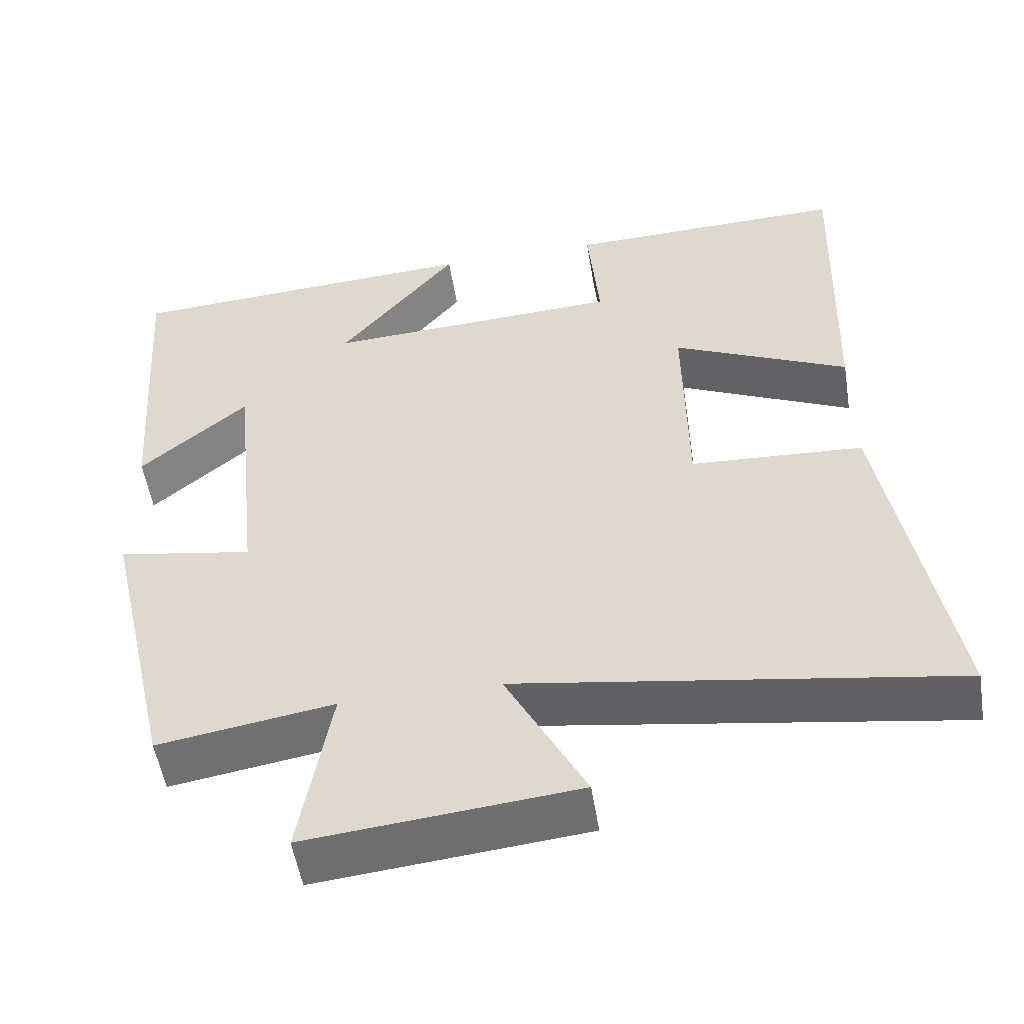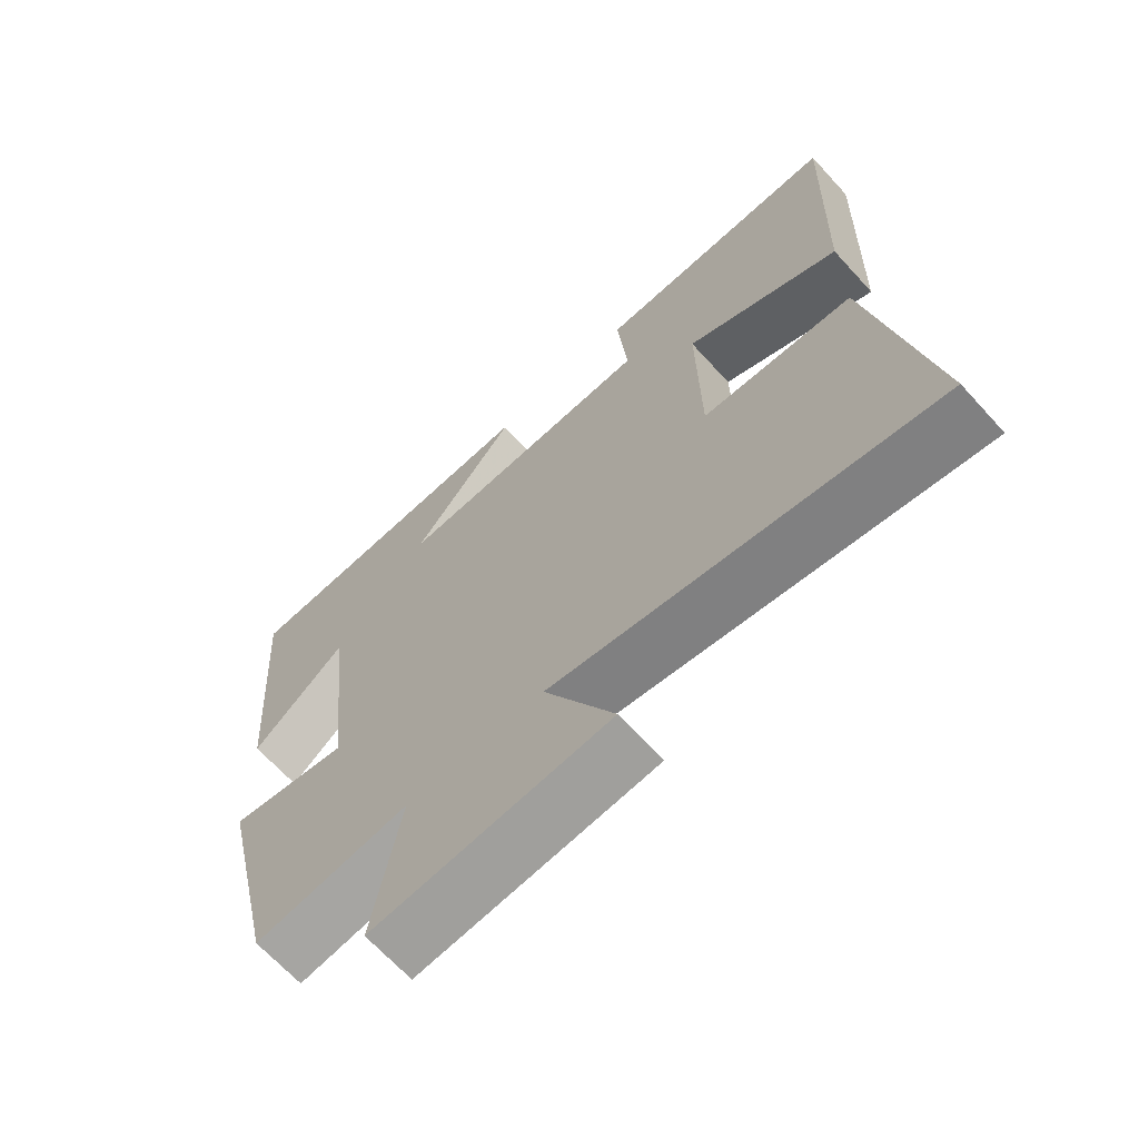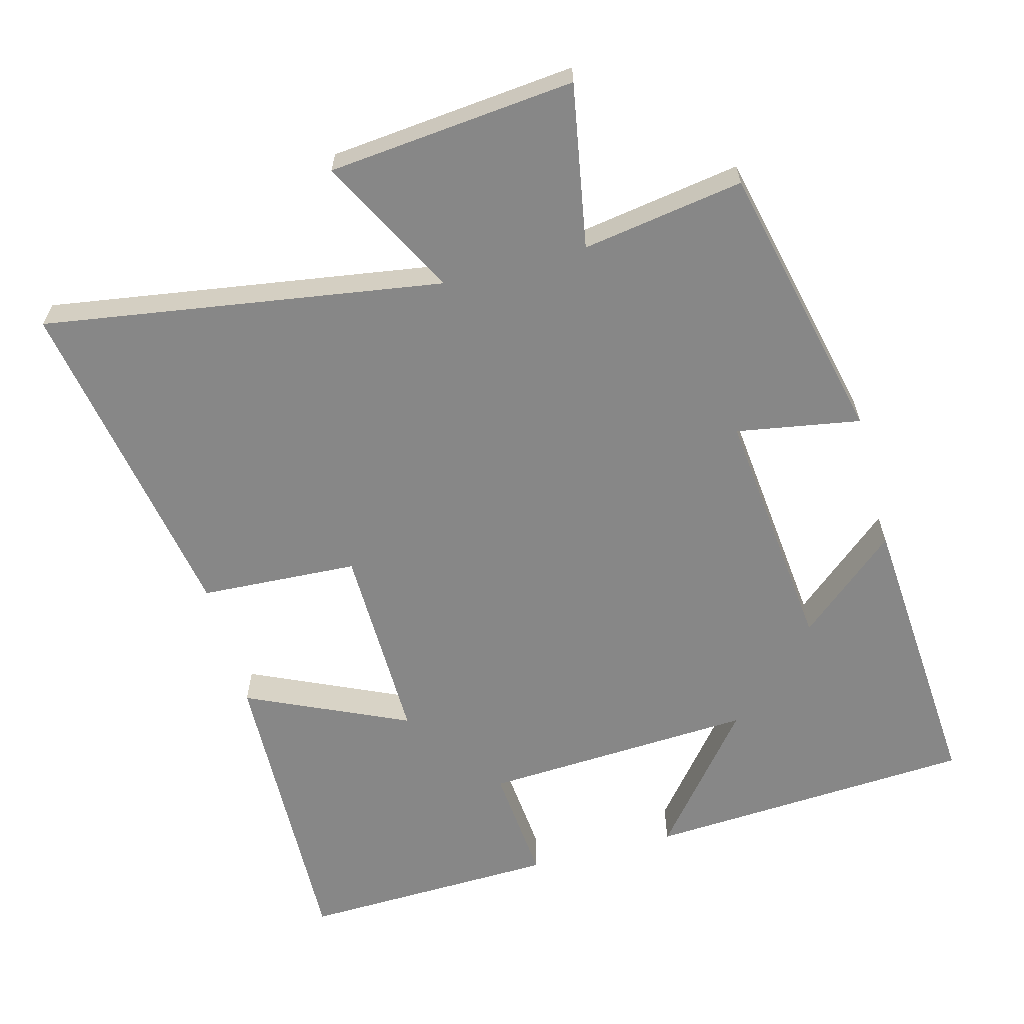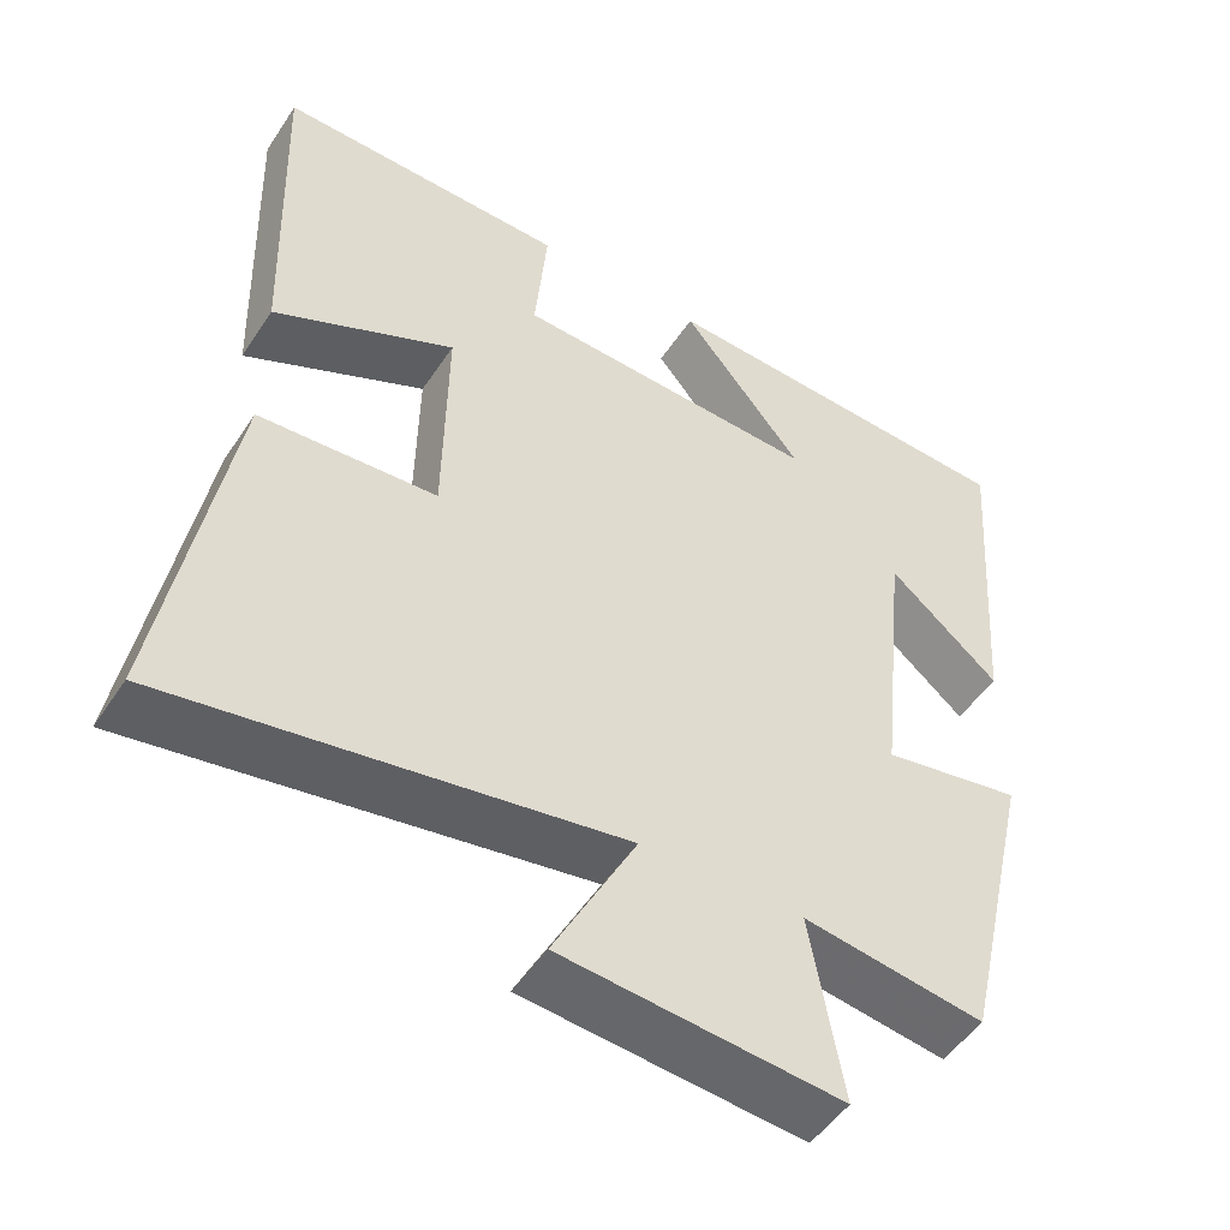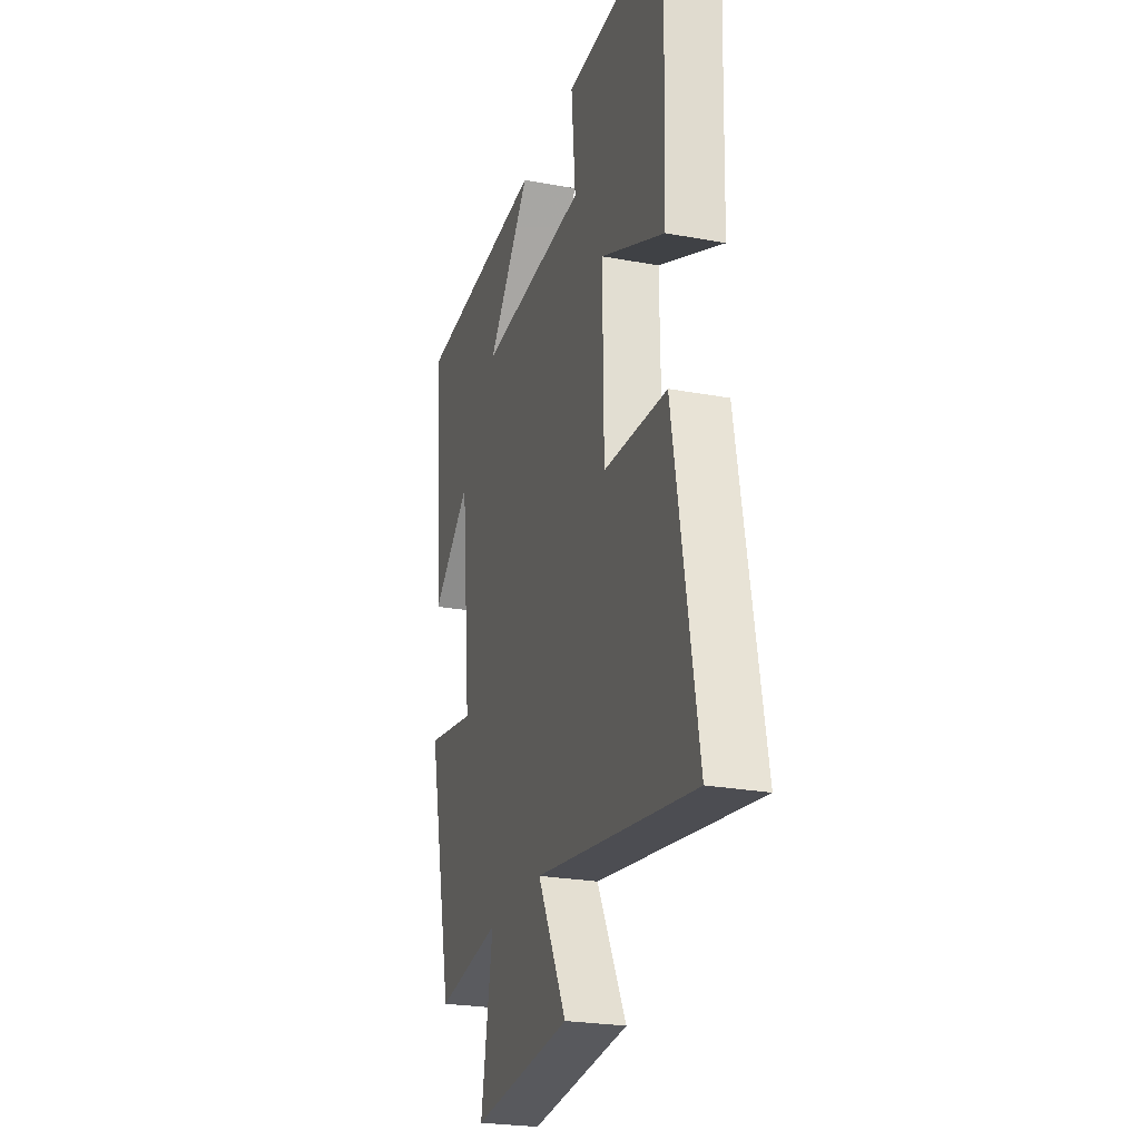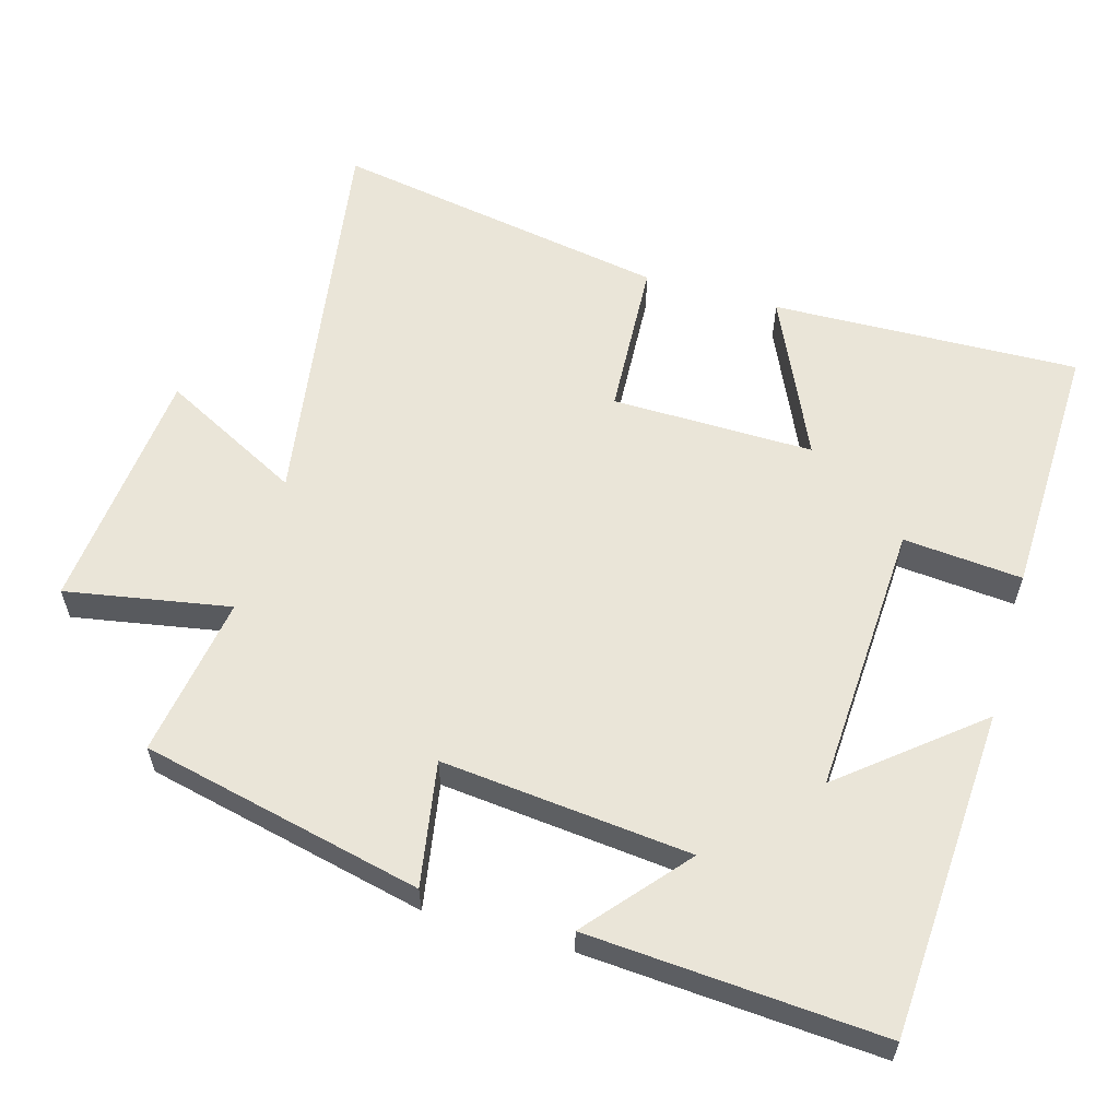
<metadata>
{"format":"obj","ext":"obj","renderer":"f3d","projection":"perspective","resolution":1024,"background":"white","views":[{"elev":-52.9,"azim":9.1,"up":"+Z"},{"elev":-67.1,"azim":42.4,"up":"+Z"},{"elev":-62.5,"azim":-165.0,"up":"+Y"},{"elev":-49.7,"azim":147.8,"up":"+Z"},{"elev":-24.8,"azim":73.2,"up":"+Z"},{"elev":59.0,"azim":-74.0,"up":"+Y"}]}
</metadata>
<code>
v 0.513 0.07 0.51
v 0.5 0.07 0.078
v 0.273 0.07 0.182
v 0.277 0.07 -0.102
v 0.5 0.07 -0.114
v 0.583 0.07 -0.587
v 0.021 0.07 -0.5
v 0.124 0.07 -0.697
v -0.224 0.07 -0.731
v -0.183 0.07 -0.5
v -0.41 0.07 -0.536
v -0.5 0.07 -0.141
v -0.325 0.07 -0.171
v -0.361 0.07 0.179
v -0.5 0.07 0.061
v -0.529 0.07 0.473
v -0.066 0.07 0.5
v -0.219 0.07 0.313
v 0.165 0.07 0.333
v 0.15 0.07 0.5
v 0.513 0 0.51
v 0.5 0 0.078
v 0.273 0 0.182
v 0.277 0 -0.102
v 0.5 0 -0.114
v 0.583 0 -0.587
v 0.021 0 -0.5
v 0.124 0 -0.697
v -0.224 0 -0.731
v -0.183 0 -0.5
v -0.41 0 -0.536
v -0.5 0 -0.141
v -0.325 0 -0.171
v -0.361 0 0.179
v -0.5 0 0.061
v -0.529 0 0.473
v -0.066 0 0.5
v -0.219 0 0.313
v 0.165 0 0.333
v 0.15 0 0.5
f 1 2 3
f 20 1 3
f 19 20 3
f 18 19 3 4
f 16 17 18
f 15 16 18
f 14 15 18
f 13 14 18 4
f 10 11 12 13
f 10 13 4 5
f 7 8 9 10
f 7 10 5
f 5 6 7
f 23 22 21
f 23 21 40
f 23 40 39
f 24 23 39 38
f 38 37 36
f 38 36 35
f 38 35 34
f 24 38 34 33
f 33 32 31 30
f 25 24 33 30
f 30 29 28 27
f 25 30 27
f 27 26 25
f 1 21 22 2
f 2 22 23 3
f 3 23 24 4
f 4 24 25 5
f 5 25 26 6
f 6 26 27 7
f 7 27 28 8
f 8 28 29 9
f 9 29 30 10
f 10 30 31 11
f 11 31 32 12
f 12 32 33 13
f 13 33 34 14
f 14 34 35 15
f 15 35 36 16
f 16 36 37 17
f 17 37 38 18
f 18 38 39 19
f 19 39 40 20
f 20 40 21 1

</code>
